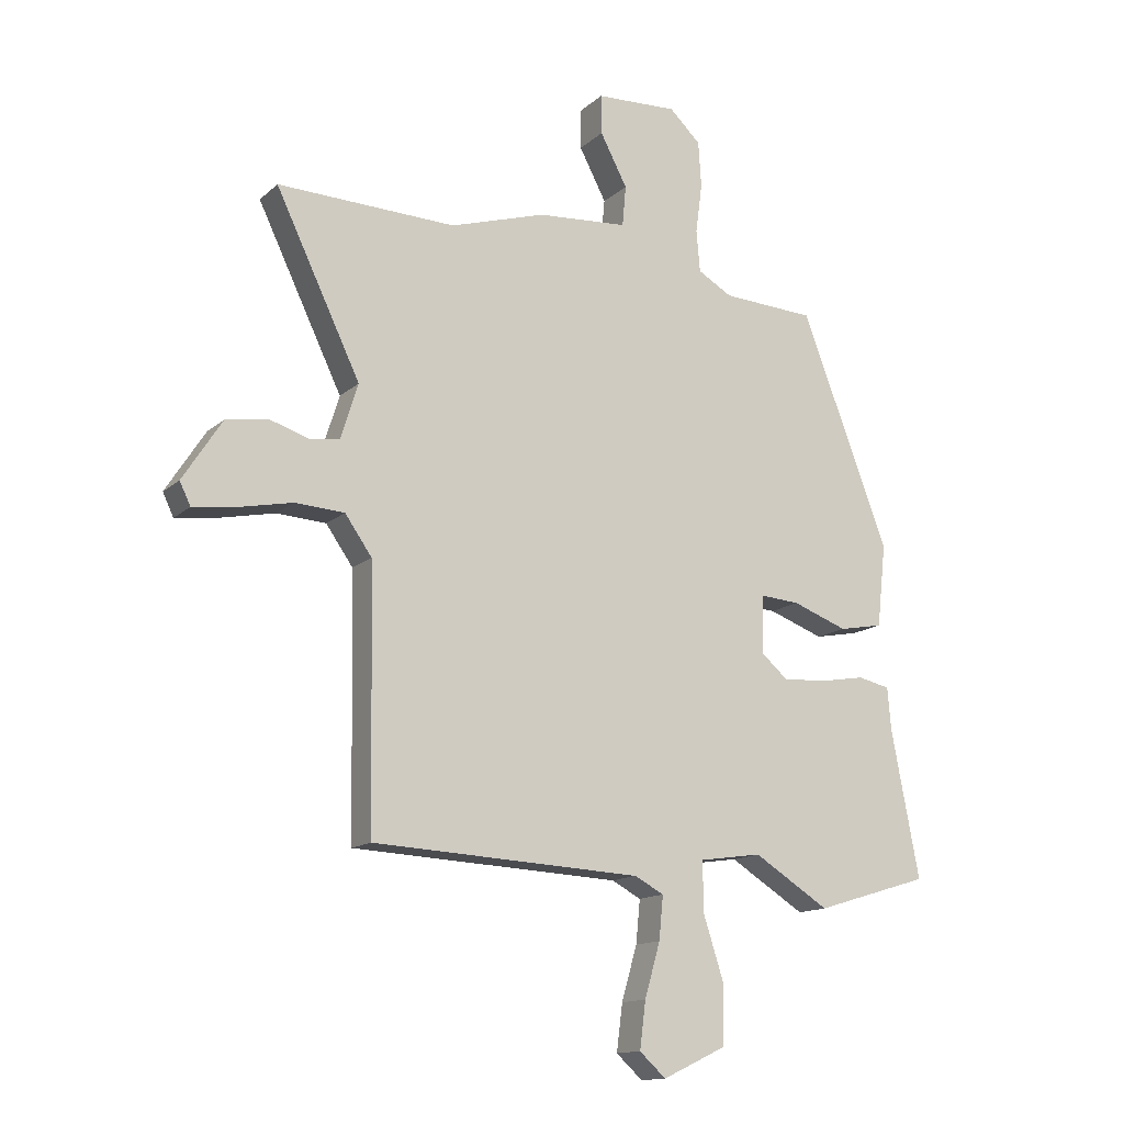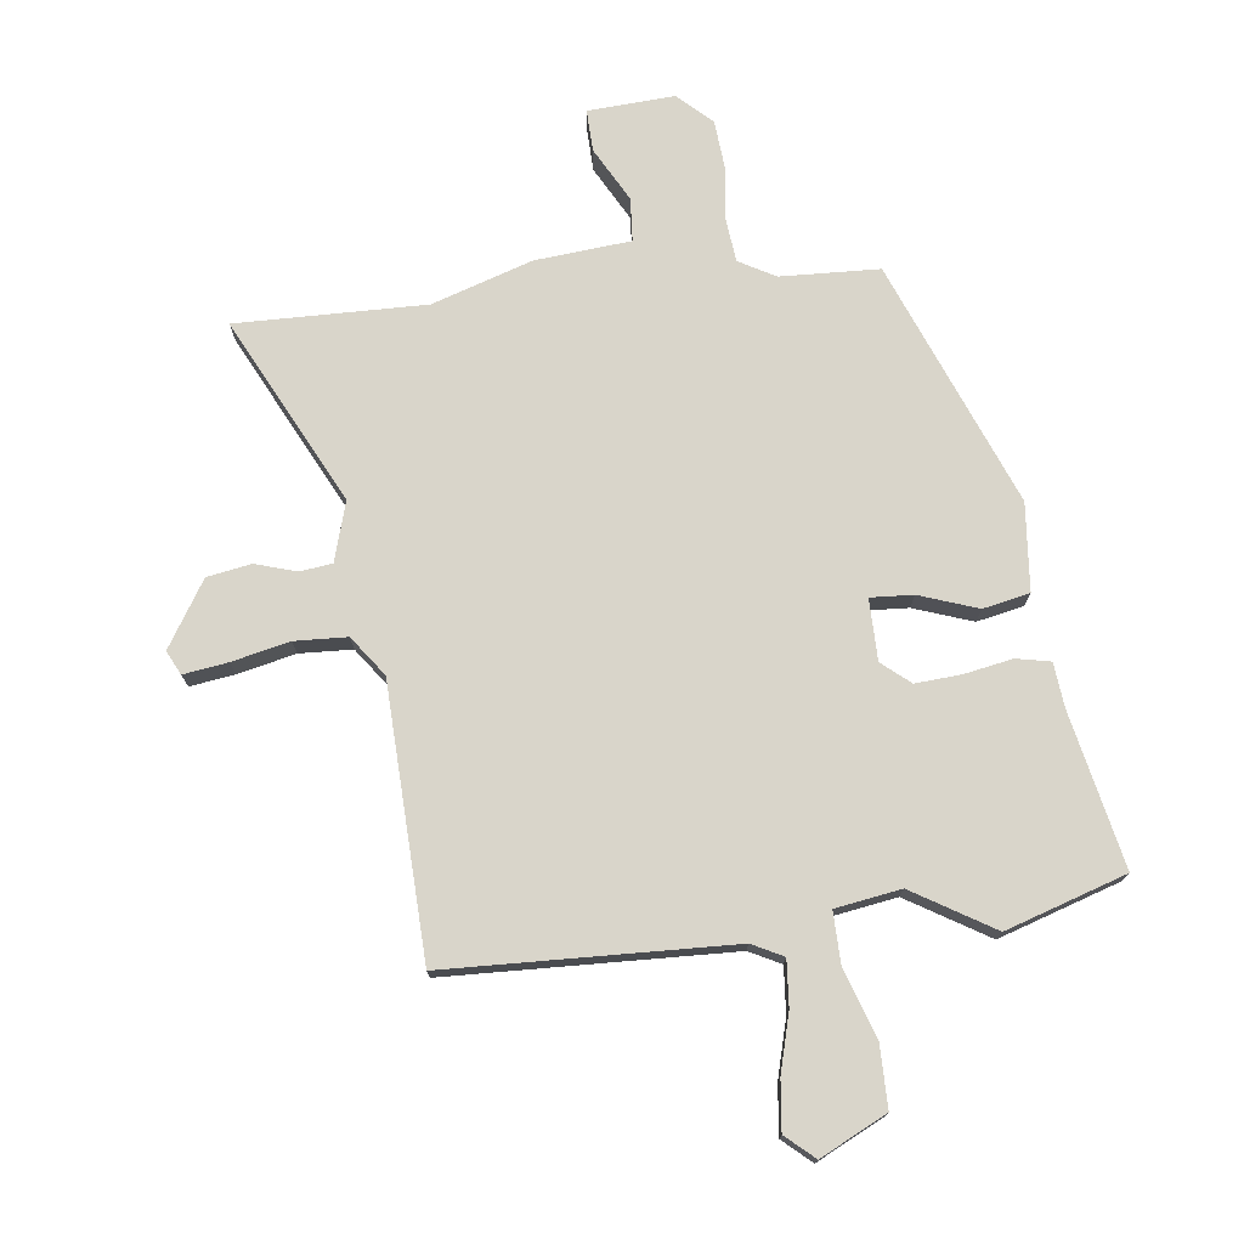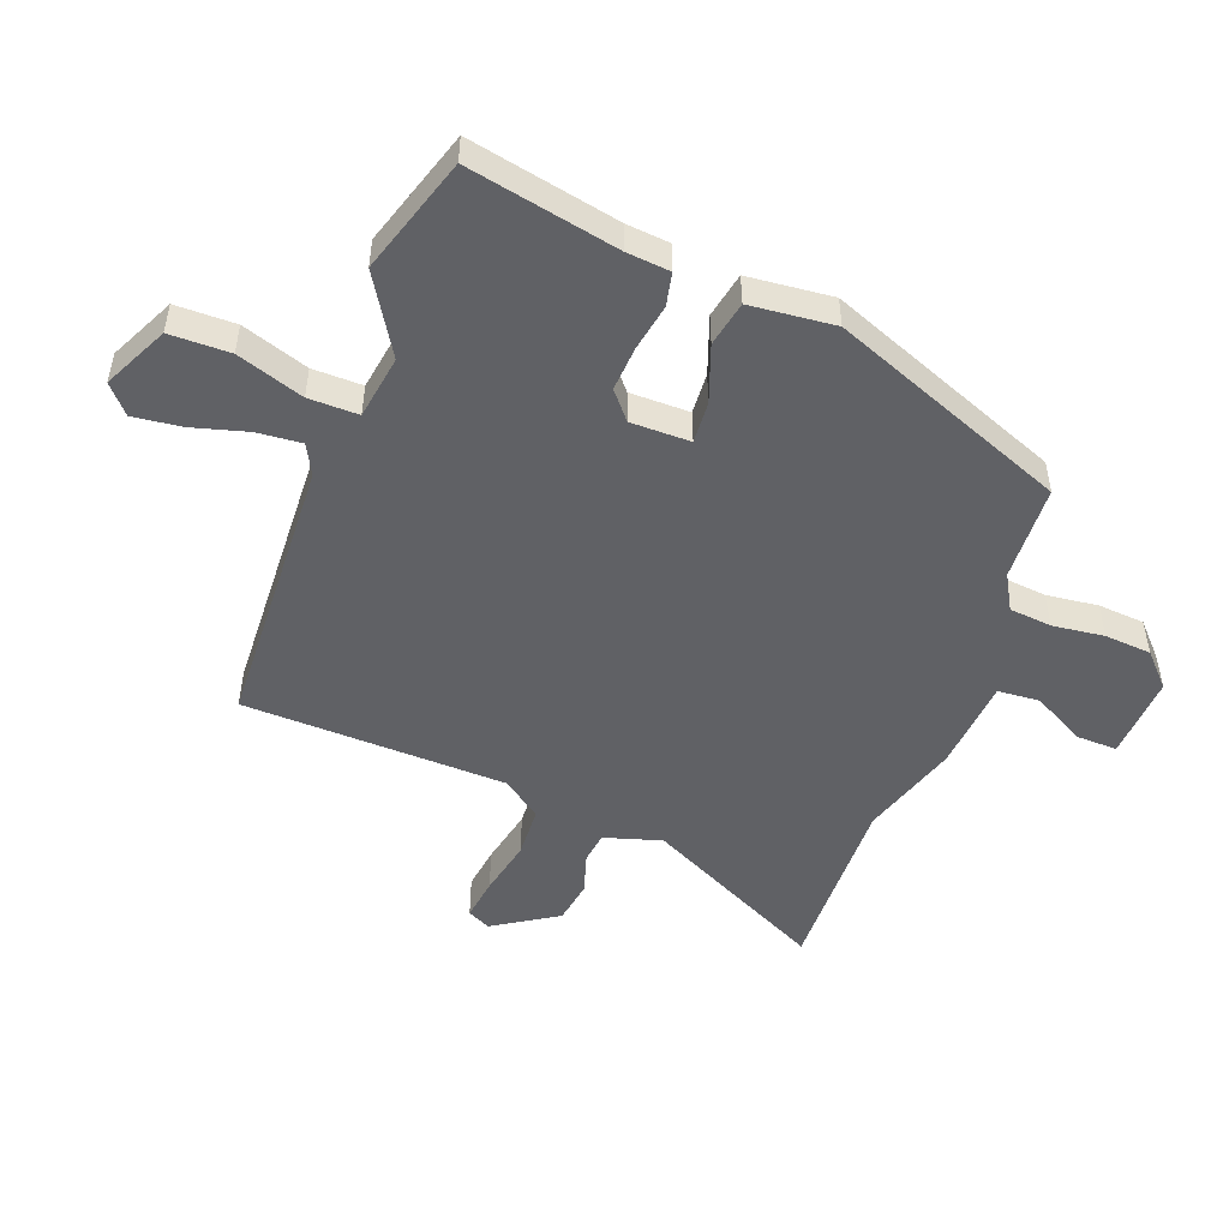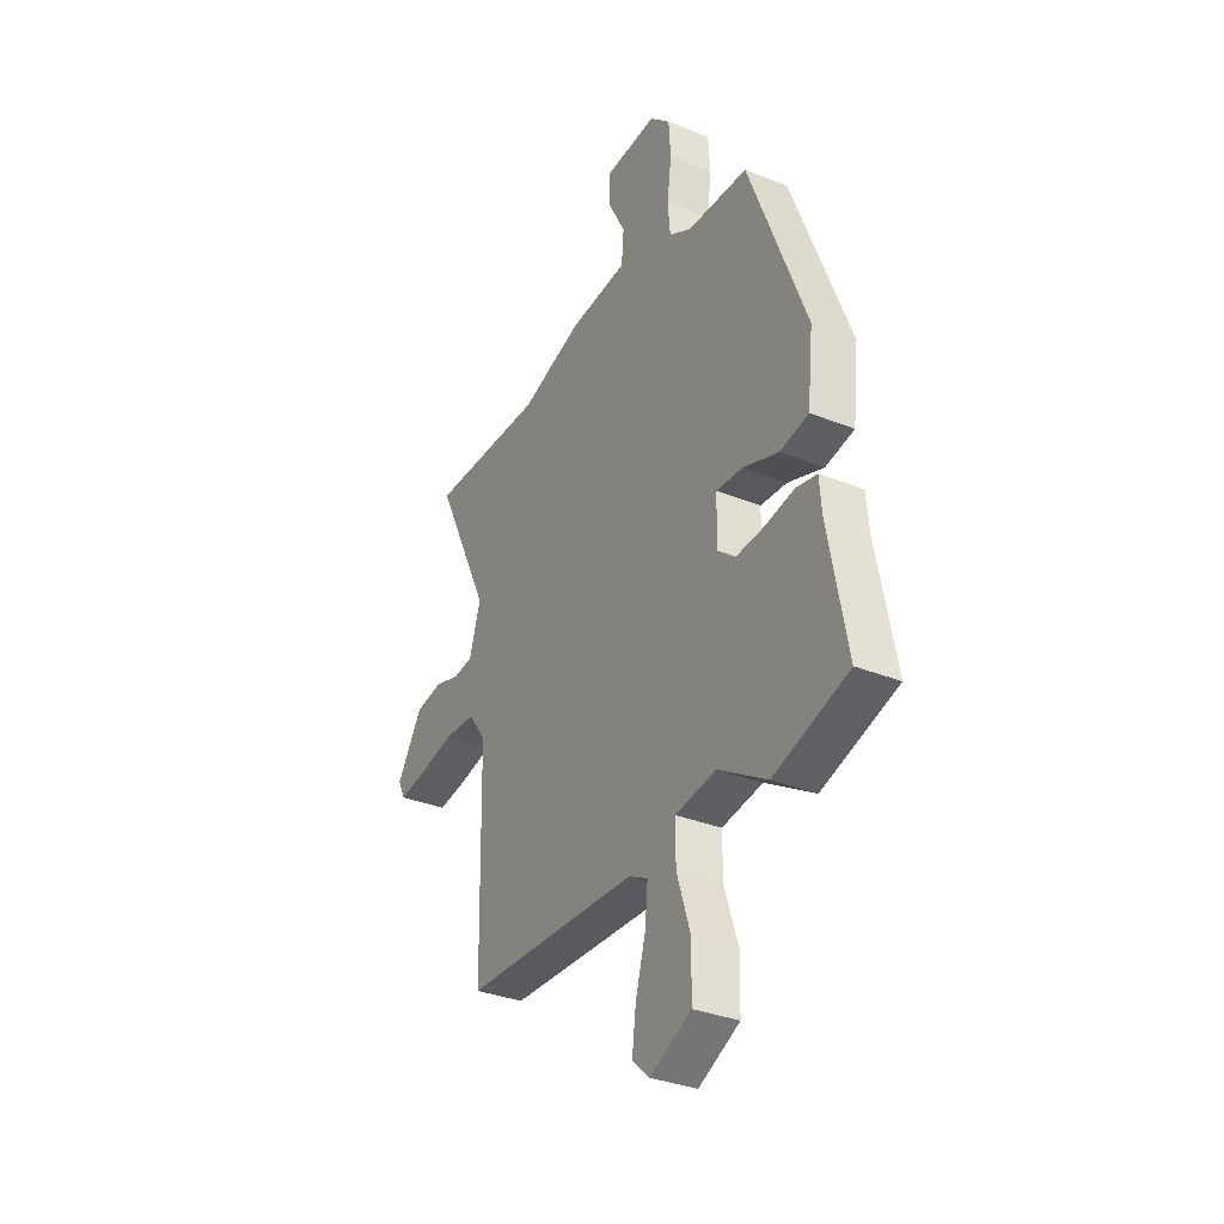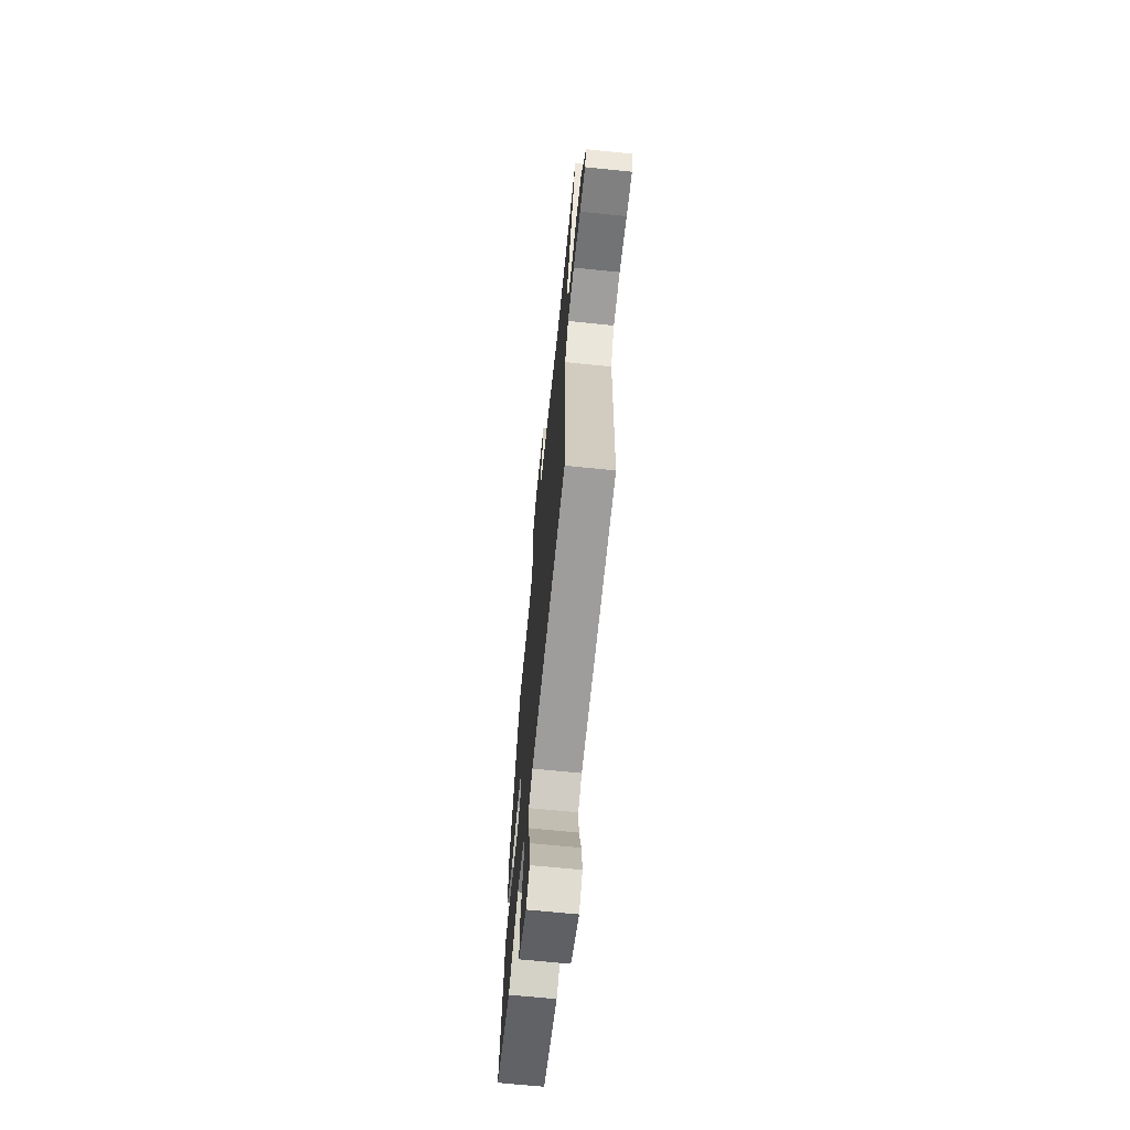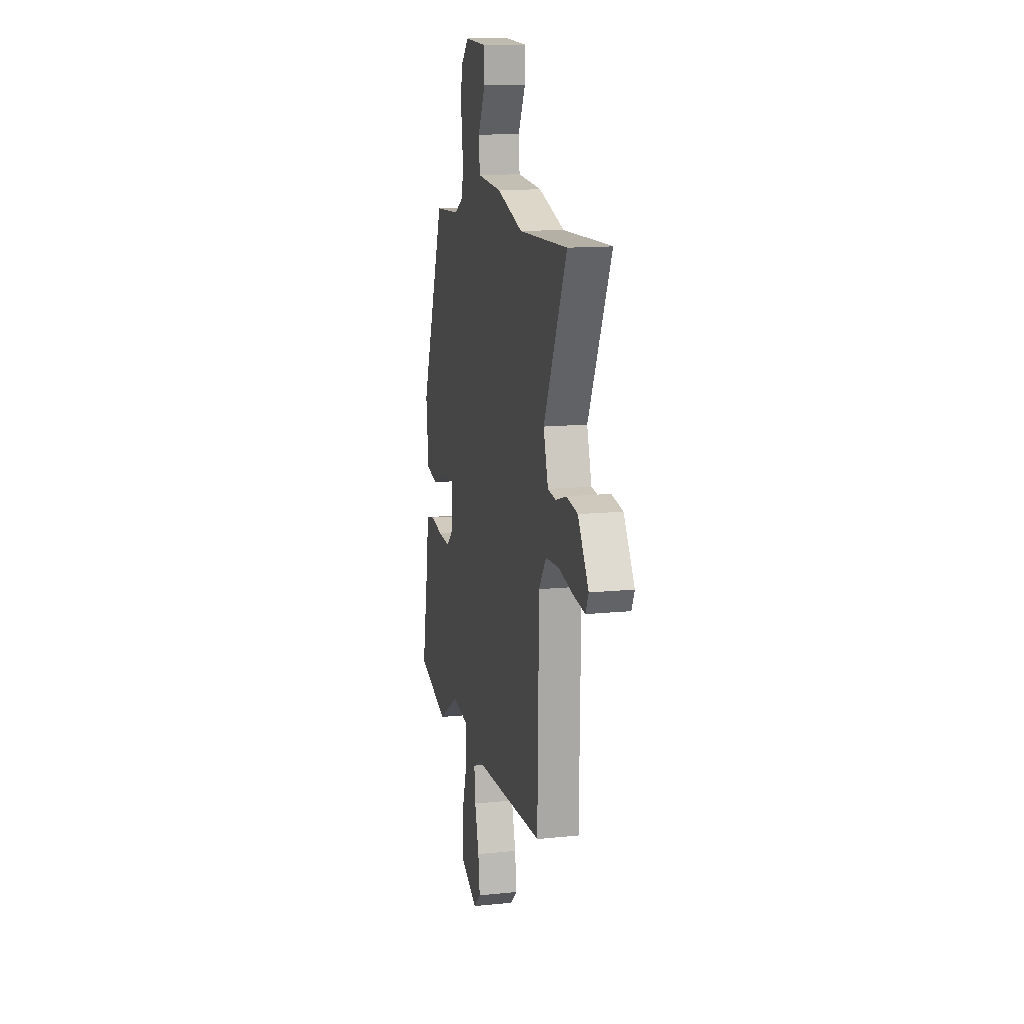
<metadata>
{"format":"obj","ext":"obj","renderer":"f3d","projection":"perspective","resolution":1024,"background":"white","views":[{"elev":-13.8,"azim":150.9,"up":"+Z"},{"elev":74.6,"azim":172.2,"up":"+Y"},{"elev":-50.1,"azim":-111.2,"up":"+Y"},{"elev":-33.5,"azim":-118.8,"up":"+Z"},{"elev":-67.5,"azim":84.2,"up":"+Z"},{"elev":13.7,"azim":77.1,"up":"+Z"}]}
</metadata>
<code>
v 0.329 0.07 0.494
v 0.628 0.07 0.504
v 0.486 0.07 0.208
v 0.515 0.07 0.115
v 0.566 0.07 0.109
v 0.631 0.07 0.13
v 0.701 0.07 0.119
v 0.767 0.07 0.017
v 0.749 0.07 -0.021
v 0.679 0.07 -0.012
v 0.587 0.07 0.007
v 0.504 0.07 0.002
v 0.459 0.07 -0.062
v 0.451 0.07 -0.49
v 0.002 0.07 -0.513
v -0.047 0.07 -0.539
v -0.04 0.07 -0.611
v -0.014 0.07 -0.701
v -0.004 0.07 -0.779
v -0.048 0.07 -0.819
v -0.154 0.07 -0.769
v -0.156 0.07 -0.671
v -0.121 0.07 -0.562
v -0.121 0.07 -0.481
v -0.225 0.07 -0.466
v -0.351 0.07 -0.545
v -0.542 0.07 -0.487
v -0.495 0.07 -0.242
v -0.489 0.07 -0.171
v -0.435 0.07 -0.159
v -0.359 0.07 -0.172
v -0.286 0.07 -0.176
v -0.242 0.07 -0.138
v -0.243 0.07 -0.041
v -0.31 0.07 -0.046
v -0.402 0.07 -0.08
v -0.476 0.07 -0.066
v -0.491 0.07 0.072
v -0.344 0.07 0.459
v -0.188 0.07 0.468
v -0.131 0.07 0.501
v -0.125 0.07 0.57
v -0.136 0.07 0.654
v -0.131 0.07 0.73
v -0.079 0.07 0.78
v 0.058 0.07 0.774
v 0.057 0.07 0.708
v 0.012 0.07 0.622
v 0.018 0.07 0.554
v 0.169 0.07 0.543
v 0.329 0 0.494
v 0.628 0 0.504
v 0.486 0 0.208
v 0.515 0 0.115
v 0.566 0 0.109
v 0.631 0 0.13
v 0.701 0 0.119
v 0.767 0 0.017
v 0.749 0 -0.021
v 0.679 0 -0.012
v 0.587 0 0.007
v 0.504 0 0.002
v 0.459 0 -0.062
v 0.451 0 -0.49
v 0.002 0 -0.513
v -0.047 0 -0.539
v -0.04 0 -0.611
v -0.014 0 -0.701
v -0.004 0 -0.779
v -0.048 0 -0.819
v -0.154 0 -0.769
v -0.156 0 -0.671
v -0.121 0 -0.562
v -0.121 0 -0.481
v -0.225 0 -0.466
v -0.351 0 -0.545
v -0.542 0 -0.487
v -0.495 0 -0.242
v -0.489 0 -0.171
v -0.435 0 -0.159
v -0.359 0 -0.172
v -0.286 0 -0.176
v -0.242 0 -0.138
v -0.243 0 -0.041
v -0.31 0 -0.046
v -0.402 0 -0.08
v -0.476 0 -0.066
v -0.491 0 0.072
v -0.344 0 0.459
v -0.188 0 0.468
v -0.131 0 0.501
v -0.125 0 0.57
v -0.136 0 0.654
v -0.131 0 0.73
v -0.079 0 0.78
v 0.058 0 0.774
v 0.057 0 0.708
v 0.012 0 0.622
v 0.018 0 0.554
v 0.169 0 0.543
f 49 50 1
f 46 47 48
f 45 46 48
f 44 45 48
f 43 44 48
f 42 43 48
f 41 42 48 49
f 40 41 49 1
f 40 1 2
f 39 40 2
f 38 39 2
f 37 38 2
f 36 37 2
f 35 36 2
f 28 29 30 31
f 28 31 32
f 27 28 32
f 26 27 32
f 25 26 32
f 24 25 32 33
f 21 22 23
f 20 21 23
f 19 20 23
f 18 19 23
f 17 18 23
f 16 17 23 24
f 24 33 34
f 16 24 34
f 15 16 34
f 9 10 11
f 8 9 11
f 7 8 11
f 6 7 11
f 5 6 11
f 4 5 11 12
f 3 4 12 13
f 34 35 2 3
f 13 14 15 34
f 3 13 34
f 51 100 99
f 98 97 96
f 98 96 95
f 98 95 94
f 98 94 93
f 98 93 92
f 99 98 92 91
f 51 99 91 90
f 52 51 90
f 52 90 89
f 52 89 88
f 52 88 87
f 52 87 86
f 52 86 85
f 81 80 79 78
f 82 81 78
f 82 78 77
f 82 77 76
f 82 76 75
f 83 82 75 74
f 73 72 71
f 73 71 70
f 73 70 69
f 73 69 68
f 73 68 67
f 74 73 67 66
f 84 83 74
f 84 74 66
f 84 66 65
f 61 60 59
f 61 59 58
f 61 58 57
f 61 57 56
f 61 56 55
f 62 61 55 54
f 63 62 54 53
f 53 52 85 84
f 84 65 64 63
f 84 63 53
f 1 51 52 2
f 2 52 53 3
f 3 53 54 4
f 4 54 55 5
f 5 55 56 6
f 6 56 57 7
f 7 57 58 8
f 8 58 59 9
f 9 59 60 10
f 10 60 61 11
f 11 61 62 12
f 12 62 63 13
f 13 63 64 14
f 14 64 65 15
f 15 65 66 16
f 16 66 67 17
f 17 67 68 18
f 18 68 69 19
f 19 69 70 20
f 20 70 71 21
f 21 71 72 22
f 22 72 73 23
f 23 73 74 24
f 24 74 75 25
f 25 75 76 26
f 26 76 77 27
f 27 77 78 28
f 28 78 79 29
f 29 79 80 30
f 30 80 81 31
f 31 81 82 32
f 32 82 83 33
f 33 83 84 34
f 34 84 85 35
f 35 85 86 36
f 36 86 87 37
f 37 87 88 38
f 38 88 89 39
f 39 89 90 40
f 40 90 91 41
f 41 91 92 42
f 42 92 93 43
f 43 93 94 44
f 44 94 95 45
f 45 95 96 46
f 46 96 97 47
f 47 97 98 48
f 48 98 99 49
f 49 99 100 50
f 50 100 51 1

</code>
